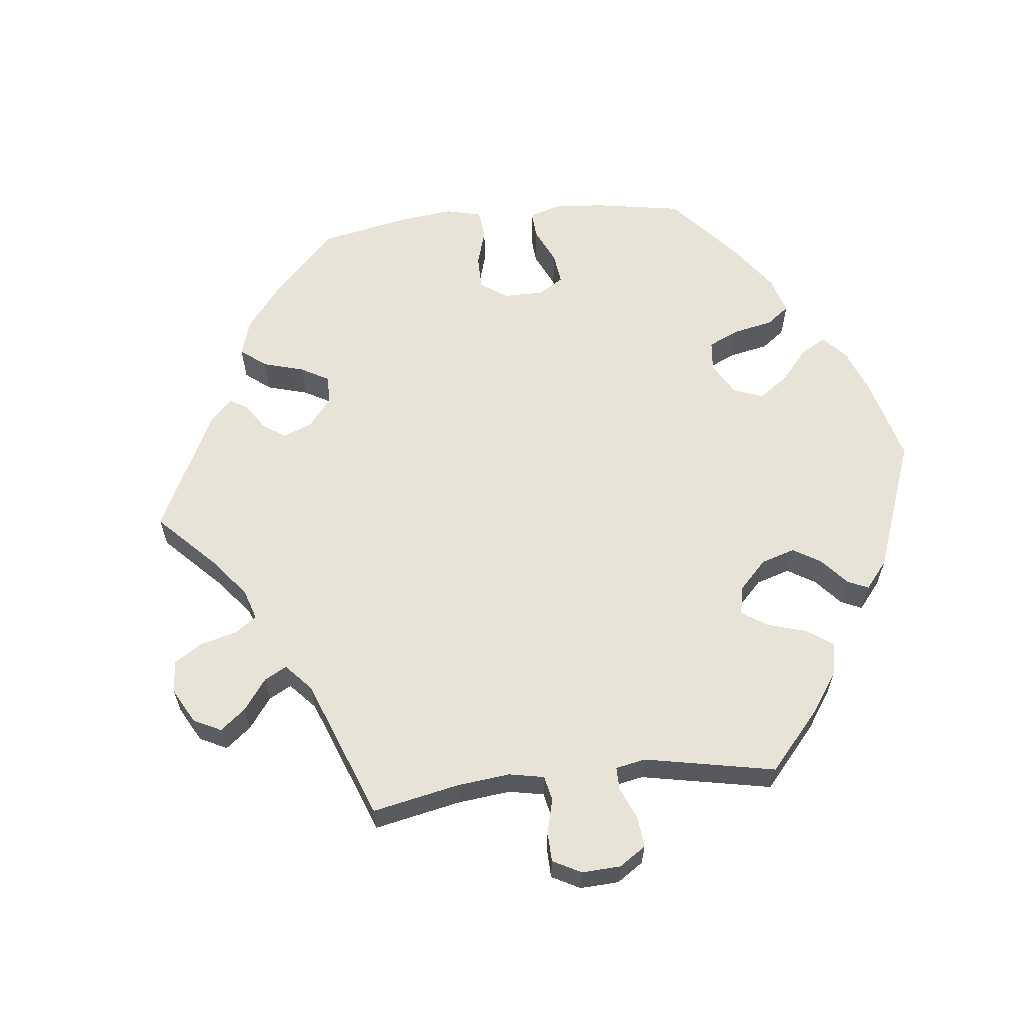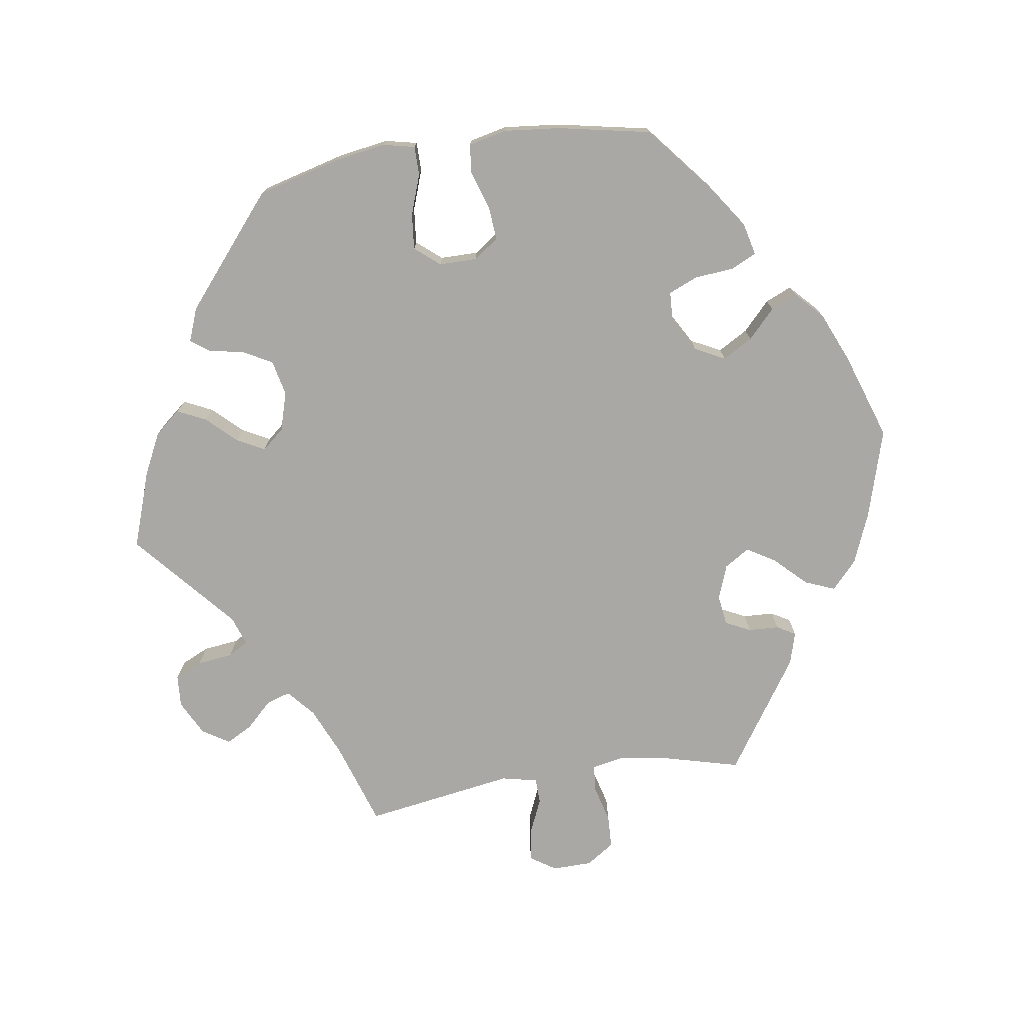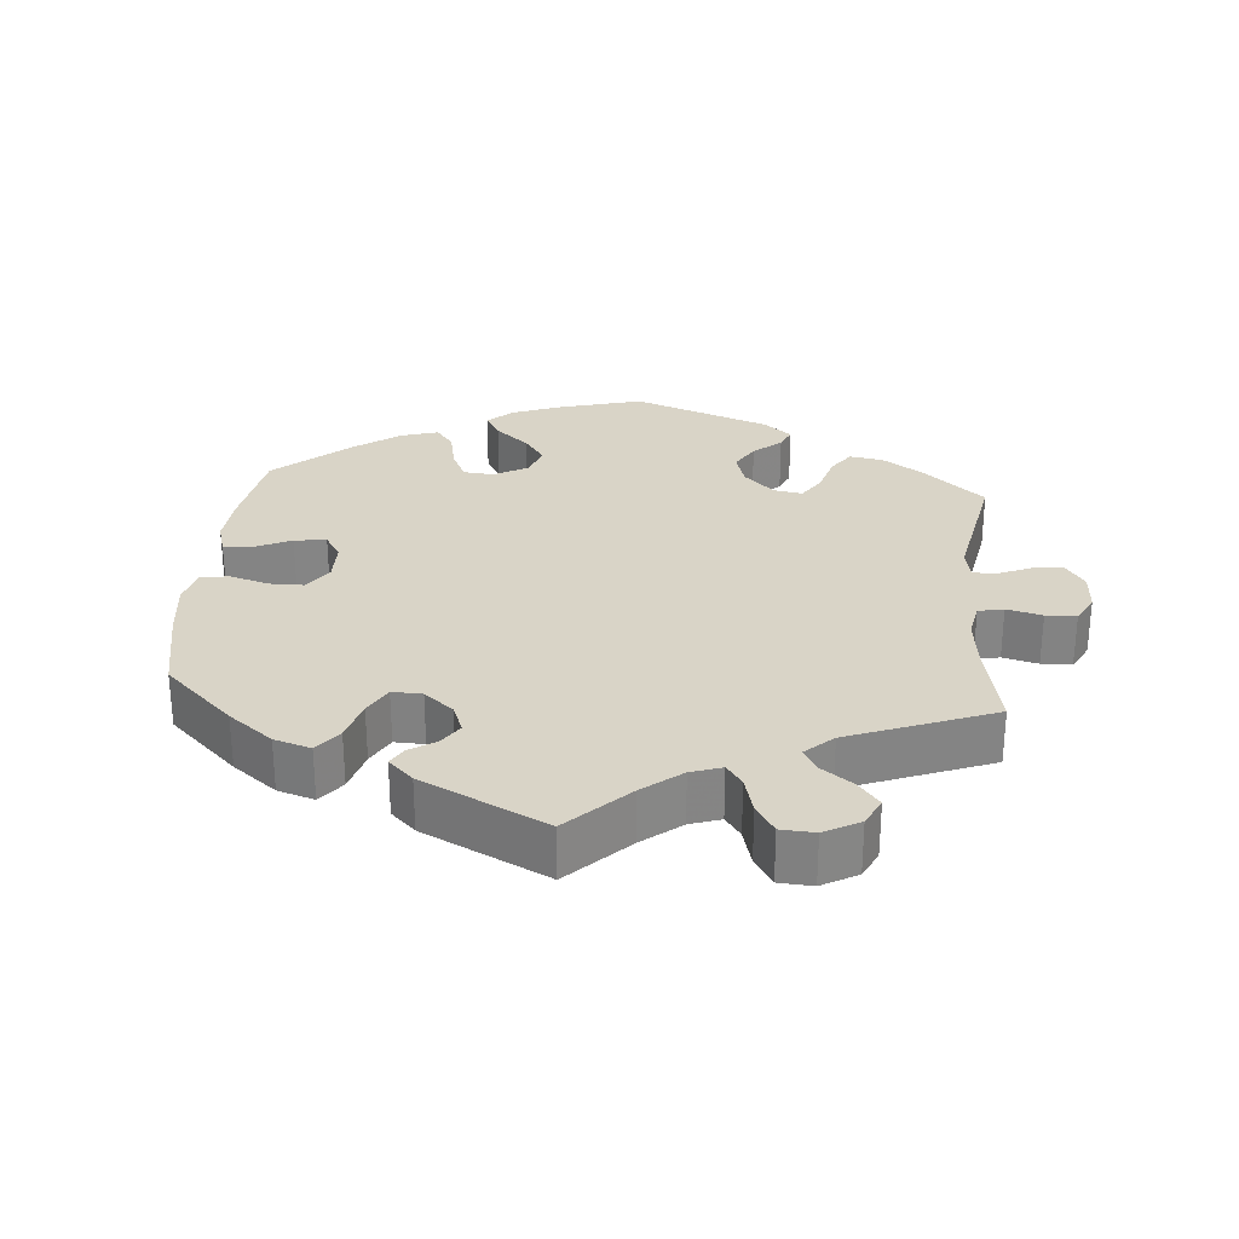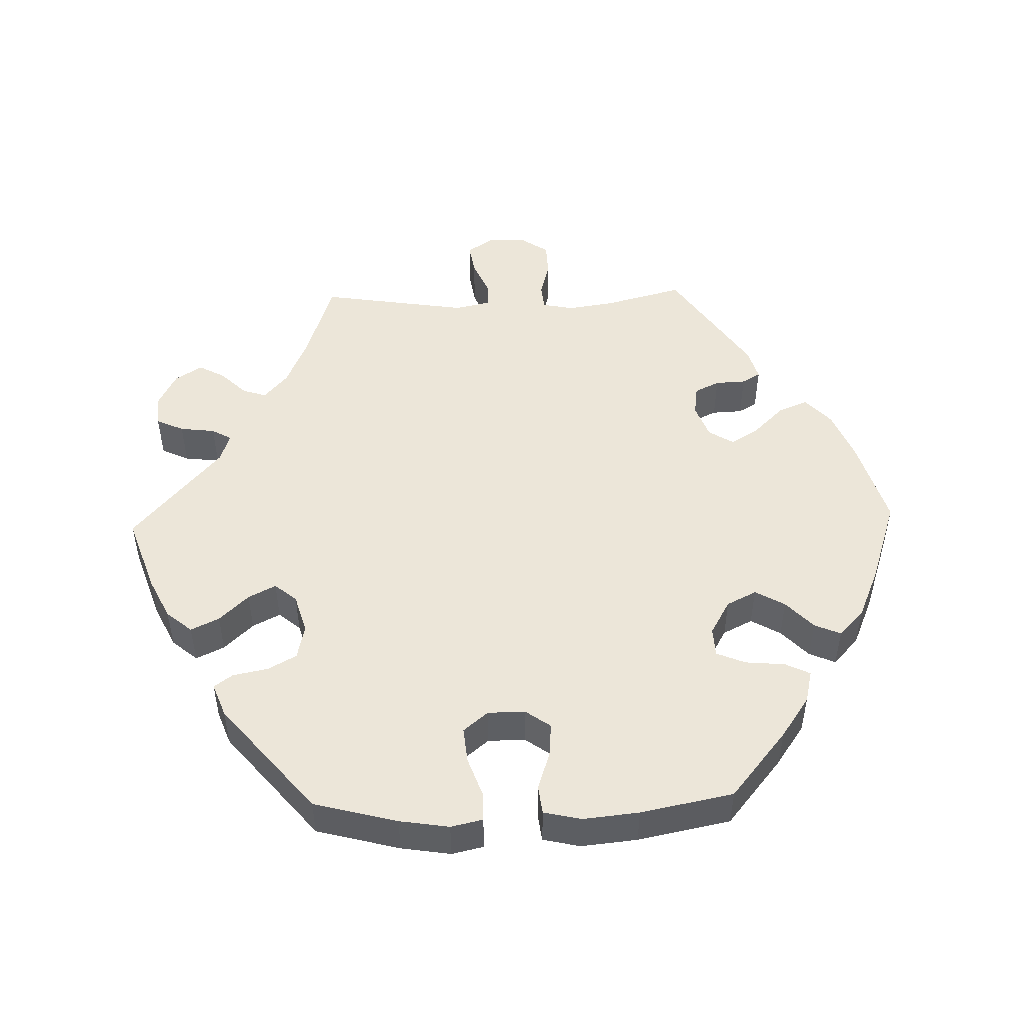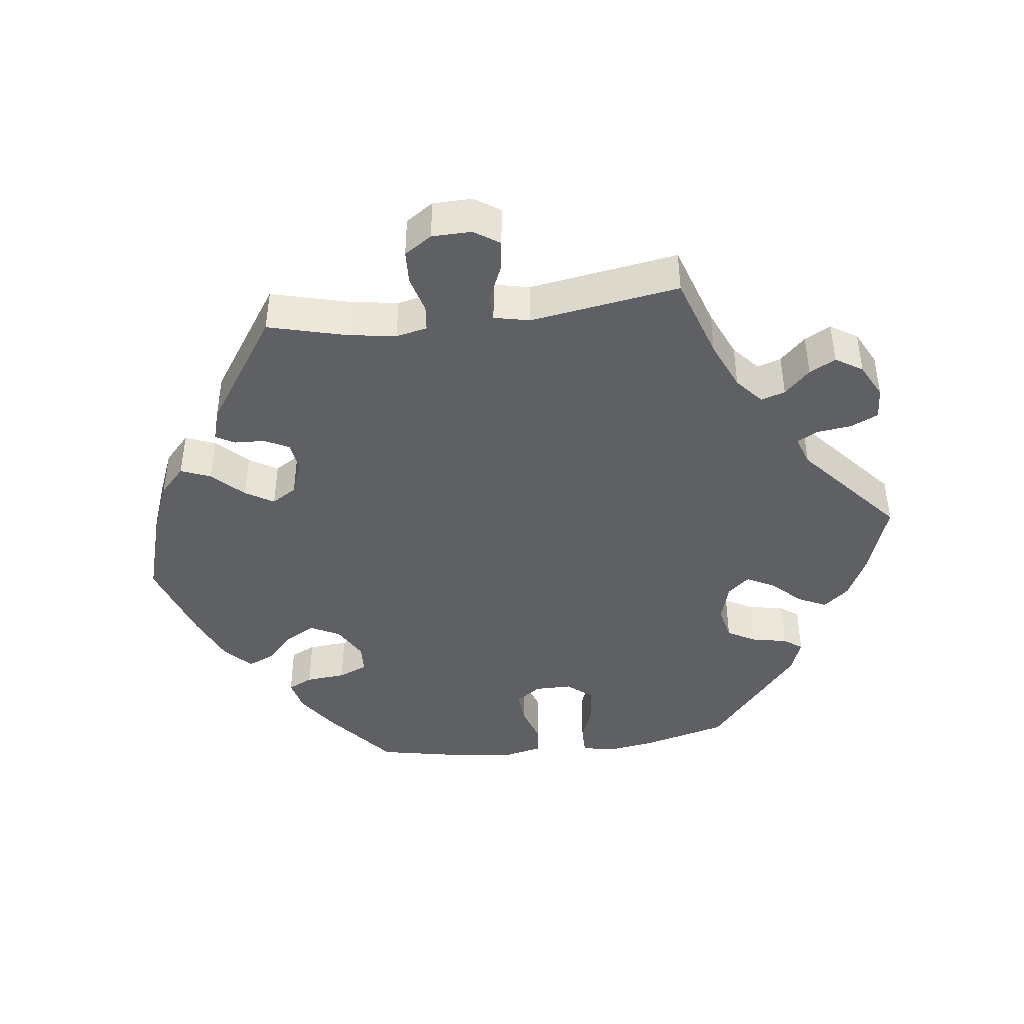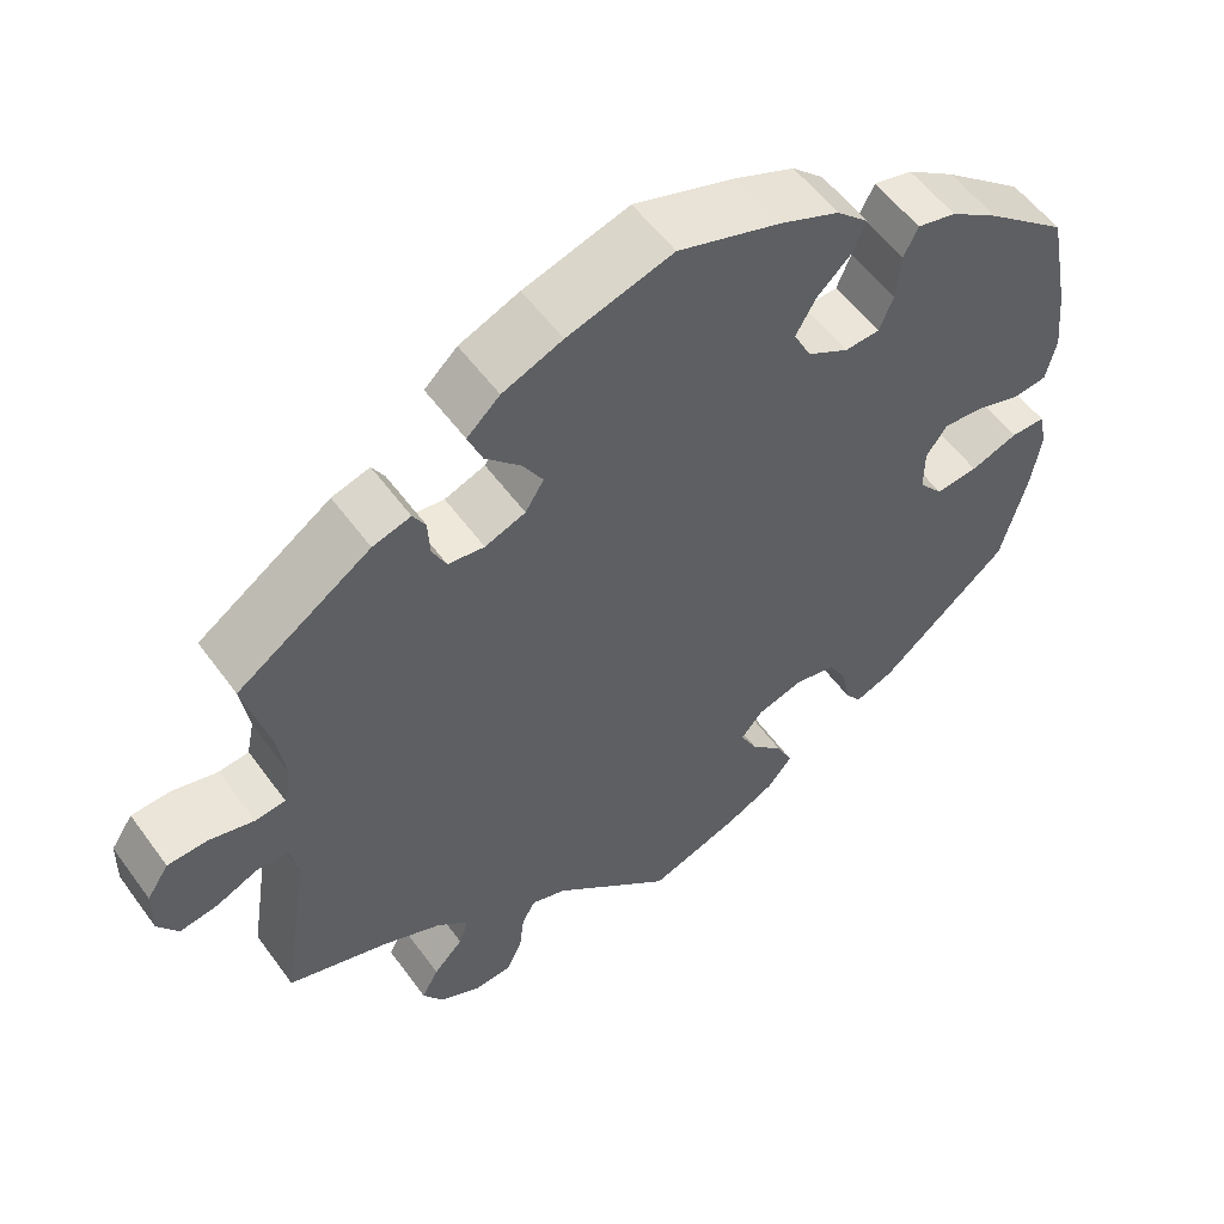
<metadata>
{"format":"obj","ext":"obj","renderer":"f3d","projection":"perspective","resolution":1024,"background":"white","views":[{"elev":61.6,"azim":143.8,"up":"+Y"},{"elev":-75.1,"azim":-81.3,"up":"+Y"},{"elev":28.6,"azim":64.9,"up":"+Y"},{"elev":49.4,"azim":-91.7,"up":"+Y"},{"elev":-42.9,"azim":97.1,"up":"+Y"},{"elev":55.3,"azim":144.5,"up":"+Z"}]}
</metadata>
<code>
v 0.472 0.07 0.178
v 0.462 0.07 0.111
v 0.471 0.07 0.067
v 0.507 0.07 0.063
v 0.56 0.07 0.077
v 0.607 0.07 0.075
v 0.633 0.07 0.036
v 0.634 0.07 -0.02
v 0.61 0.07 -0.056
v 0.565 0.07 -0.049
v 0.515 0.07 -0.027
v 0.479 0.07 -0.028
v 0.468 0.07 -0.078
v 0.501 0.07 -0.289
v 0.382 0.07 -0.328
v 0.313 0.07 -0.358
v 0.275 0.07 -0.391
v 0.286 0.07 -0.425
v 0.321 0.07 -0.461
v 0.341 0.07 -0.498
v 0.317 0.07 -0.536
v 0.268 0.07 -0.561
v 0.223 0.07 -0.558
v 0.205 0.07 -0.519
v 0.199 0.07 -0.469
v 0.183 0.07 -0.441
v 0.142 0.07 -0.455
v 0 0.07 -0.578
v -0.107 0.07 -0.541
v -0.166 0.07 -0.512
v -0.196 0.07 -0.476
v -0.177 0.07 -0.436
v -0.138 0.07 -0.395
v -0.118 0.07 -0.356
v -0.144 0.07 -0.325
v -0.199 0.07 -0.309
v -0.248 0.07 -0.32
v -0.27 0.07 -0.36
v -0.28 0.07 -0.41
v -0.299 0.07 -0.436
v -0.346 0.07 -0.418
v -0.5 0.07 -0.289
v -0.531 0.07 -0.171
v -0.542 0.07 -0.101
v -0.532 0.07 -0.056
v -0.491 0.07 -0.056
v -0.435 0.07 -0.076
v -0.385 0.07 -0.081
v -0.356 0.07 -0.046
v -0.356 0.07 0.007
v -0.381 0.07 0.042
v -0.428 0.07 0.038
v -0.483 0.07 0.02
v -0.523 0.07 0.025
v -0.535 0.07 0.078
v -0.527 0.07 0.157
v -0.501 0.07 0.288
v -0.405 0.07 0.367
v -0.347 0.07 0.407
v -0.301 0.07 0.418
v -0.284 0.07 0.383
v -0.279 0.07 0.327
v -0.262 0.07 0.286
v -0.221 0.07 0.284
v -0.172 0.07 0.312
v -0.151 0.07 0.354
v -0.175 0.07 0.396
v -0.215 0.07 0.434
v -0.231 0.07 0.471
v -0.193 0.07 0.507
v -0.123 0.07 0.537
v -0.001 0.07 0.578
v 0.124 0.07 0.541
v 0.195 0.07 0.512
v 0.234 0.07 0.476
v 0.217 0.07 0.434
v 0.175 0.07 0.391
v 0.151 0.07 0.351
v 0.173 0.07 0.316
v 0.221 0.07 0.298
v 0.264 0.07 0.304
v 0.281 0.07 0.339
v 0.283 0.07 0.382
v 0.298 0.07 0.408
v 0.343 0.07 0.395
v 0.501 0.07 0.289
v 0.472 0 0.178
v 0.462 0 0.111
v 0.471 0 0.067
v 0.507 0 0.063
v 0.56 0 0.077
v 0.607 0 0.075
v 0.633 0 0.036
v 0.634 0 -0.02
v 0.61 0 -0.056
v 0.565 0 -0.049
v 0.515 0 -0.027
v 0.479 0 -0.028
v 0.468 0 -0.078
v 0.501 0 -0.289
v 0.382 0 -0.328
v 0.313 0 -0.358
v 0.275 0 -0.391
v 0.286 0 -0.425
v 0.321 0 -0.461
v 0.341 0 -0.498
v 0.317 0 -0.536
v 0.268 0 -0.561
v 0.223 0 -0.558
v 0.205 0 -0.519
v 0.199 0 -0.469
v 0.183 0 -0.441
v 0.142 0 -0.455
v 0 0 -0.578
v -0.107 0 -0.541
v -0.166 0 -0.512
v -0.196 0 -0.476
v -0.177 0 -0.436
v -0.138 0 -0.395
v -0.118 0 -0.356
v -0.144 0 -0.325
v -0.199 0 -0.309
v -0.248 0 -0.32
v -0.27 0 -0.36
v -0.28 0 -0.41
v -0.299 0 -0.436
v -0.346 0 -0.418
v -0.5 0 -0.289
v -0.531 0 -0.171
v -0.542 0 -0.101
v -0.532 0 -0.056
v -0.491 0 -0.056
v -0.435 0 -0.076
v -0.385 0 -0.081
v -0.356 0 -0.046
v -0.356 0 0.007
v -0.381 0 0.042
v -0.428 0 0.038
v -0.483 0 0.02
v -0.523 0 0.025
v -0.535 0 0.078
v -0.527 0 0.157
v -0.501 0 0.288
v -0.405 0 0.367
v -0.347 0 0.407
v -0.301 0 0.418
v -0.284 0 0.383
v -0.279 0 0.327
v -0.262 0 0.286
v -0.221 0 0.284
v -0.172 0 0.312
v -0.151 0 0.354
v -0.175 0 0.396
v -0.215 0 0.434
v -0.231 0 0.471
v -0.193 0 0.507
v -0.123 0 0.537
v -0.001 0 0.578
v 0.124 0 0.541
v 0.195 0 0.512
v 0.234 0 0.476
v 0.217 0 0.434
v 0.175 0 0.391
v 0.151 0 0.351
v 0.173 0 0.316
v 0.221 0 0.298
v 0.264 0 0.304
v 0.281 0 0.339
v 0.283 0 0.382
v 0.298 0 0.408
v 0.343 0 0.395
v 0.501 0 0.289
f 85 86 1
f 82 83 84 85
f 81 82 85 1
f 80 81 1 2
f 79 80 2 3
f 74 75 76 77
f 74 77 78
f 73 74 78
f 72 73 78
f 71 72 78 79
f 67 68 69 70
f 66 67 70 71
f 59 60 61 62
f 59 62 63
f 58 59 63
f 57 58 63
f 56 57 63 64
f 52 53 54 55
f 51 52 55 56
f 44 45 46 47
f 44 47 48
f 43 44 48
f 42 43 48
f 41 42 48 49
f 38 39 40 41
f 37 38 41 49
f 30 31 32 33
f 30 33 34
f 27 28 29 30
f 26 27 30 34
f 22 23 24 25
f 22 25 26
f 21 22 26
f 18 19 20 21
f 17 18 21 26
f 16 17 26 34
f 13 14 15
f 12 13 15 16
f 8 9 10 11
f 8 11 12
f 7 8 12
f 4 5 6 7
f 3 4 7 12
f 66 71 79 3
f 51 56 64
f 50 51 64 65
f 36 37 49 50
f 35 36 50 65
f 34 35 65 66
f 16 34 66
f 3 12 16 66
f 87 172 171
f 171 170 169 168
f 87 171 168 167
f 88 87 167 166
f 89 88 166 165
f 163 162 161 160
f 164 163 160
f 164 160 159
f 164 159 158
f 165 164 158 157
f 156 155 154 153
f 157 156 153 152
f 148 147 146 145
f 149 148 145
f 149 145 144
f 149 144 143
f 150 149 143 142
f 141 140 139 138
f 142 141 138 137
f 133 132 131 130
f 134 133 130
f 134 130 129
f 134 129 128
f 135 134 128 127
f 127 126 125 124
f 135 127 124 123
f 119 118 117 116
f 120 119 116
f 116 115 114 113
f 120 116 113 112
f 111 110 109 108
f 112 111 108
f 112 108 107
f 107 106 105 104
f 112 107 104 103
f 120 112 103 102
f 101 100 99
f 102 101 99 98
f 97 96 95 94
f 98 97 94
f 98 94 93
f 93 92 91 90
f 98 93 90 89
f 89 165 157 152
f 150 142 137
f 151 150 137 136
f 136 135 123 122
f 151 136 122 121
f 152 151 121 120
f 152 120 102
f 152 102 98 89
f 1 87 88 2
f 2 88 89 3
f 3 89 90 4
f 4 90 91 5
f 5 91 92 6
f 6 92 93 7
f 7 93 94 8
f 8 94 95 9
f 9 95 96 10
f 10 96 97 11
f 11 97 98 12
f 12 98 99 13
f 13 99 100 14
f 14 100 101 15
f 15 101 102 16
f 16 102 103 17
f 17 103 104 18
f 18 104 105 19
f 19 105 106 20
f 20 106 107 21
f 21 107 108 22
f 22 108 109 23
f 23 109 110 24
f 24 110 111 25
f 25 111 112 26
f 26 112 113 27
f 27 113 114 28
f 28 114 115 29
f 29 115 116 30
f 30 116 117 31
f 31 117 118 32
f 32 118 119 33
f 33 119 120 34
f 34 120 121 35
f 35 121 122 36
f 36 122 123 37
f 37 123 124 38
f 38 124 125 39
f 39 125 126 40
f 40 126 127 41
f 41 127 128 42
f 42 128 129 43
f 43 129 130 44
f 44 130 131 45
f 45 131 132 46
f 46 132 133 47
f 47 133 134 48
f 48 134 135 49
f 49 135 136 50
f 50 136 137 51
f 51 137 138 52
f 52 138 139 53
f 53 139 140 54
f 54 140 141 55
f 55 141 142 56
f 56 142 143 57
f 57 143 144 58
f 58 144 145 59
f 59 145 146 60
f 60 146 147 61
f 61 147 148 62
f 62 148 149 63
f 63 149 150 64
f 64 150 151 65
f 65 151 152 66
f 66 152 153 67
f 67 153 154 68
f 68 154 155 69
f 69 155 156 70
f 70 156 157 71
f 71 157 158 72
f 72 158 159 73
f 73 159 160 74
f 74 160 161 75
f 75 161 162 76
f 76 162 163 77
f 77 163 164 78
f 78 164 165 79
f 79 165 166 80
f 80 166 167 81
f 81 167 168 82
f 82 168 169 83
f 83 169 170 84
f 84 170 171 85
f 85 171 172 86
f 86 172 87 1

</code>
